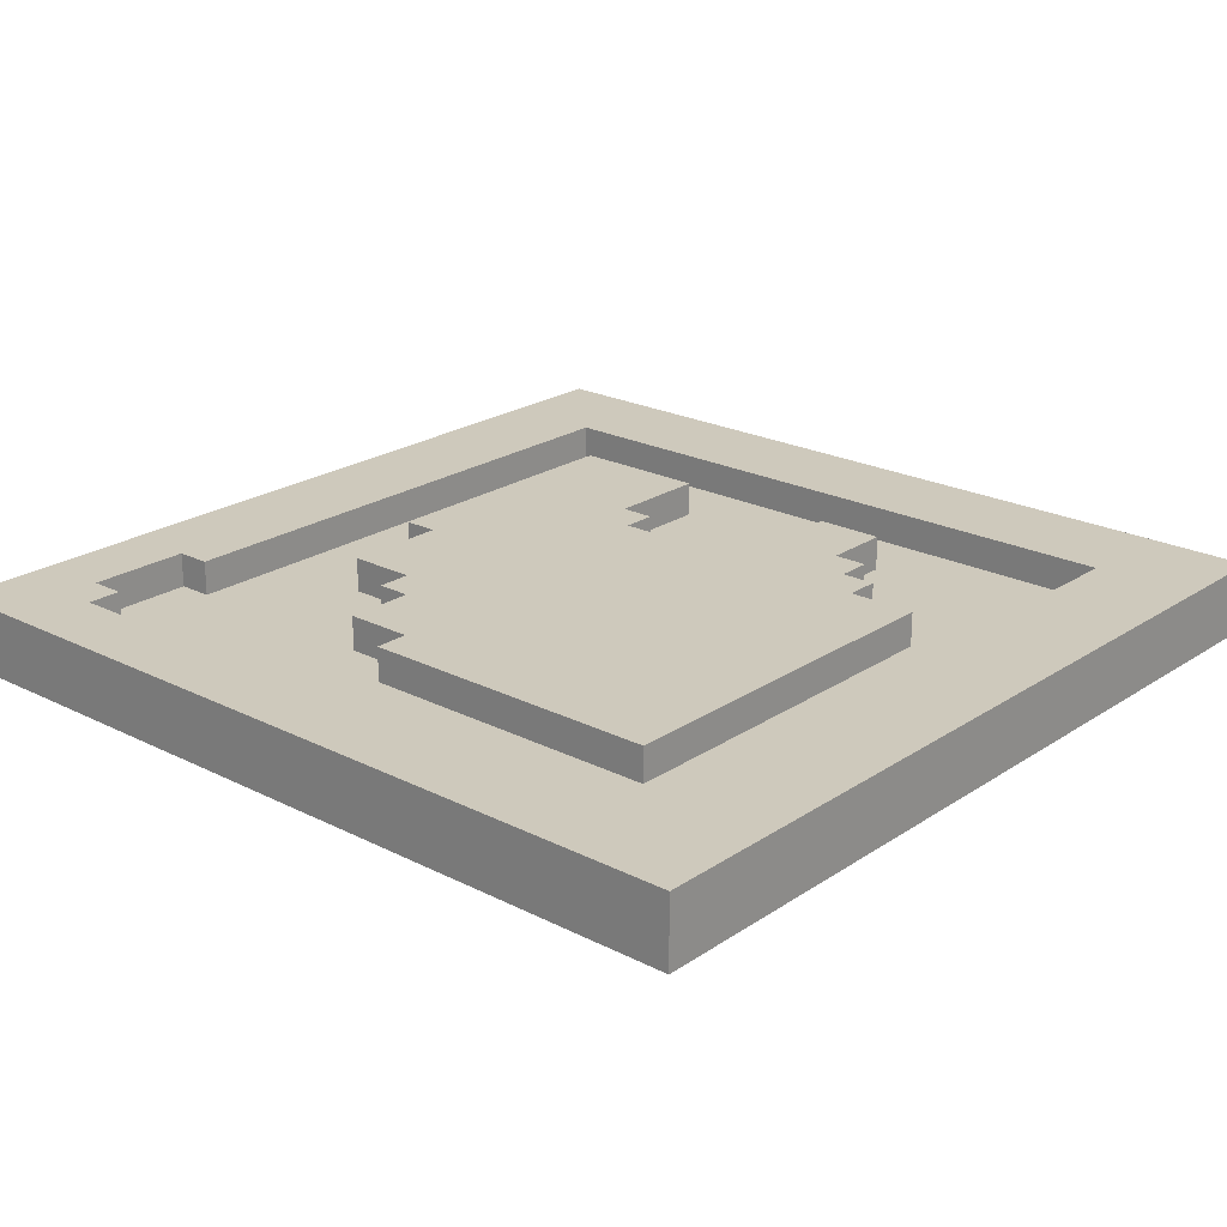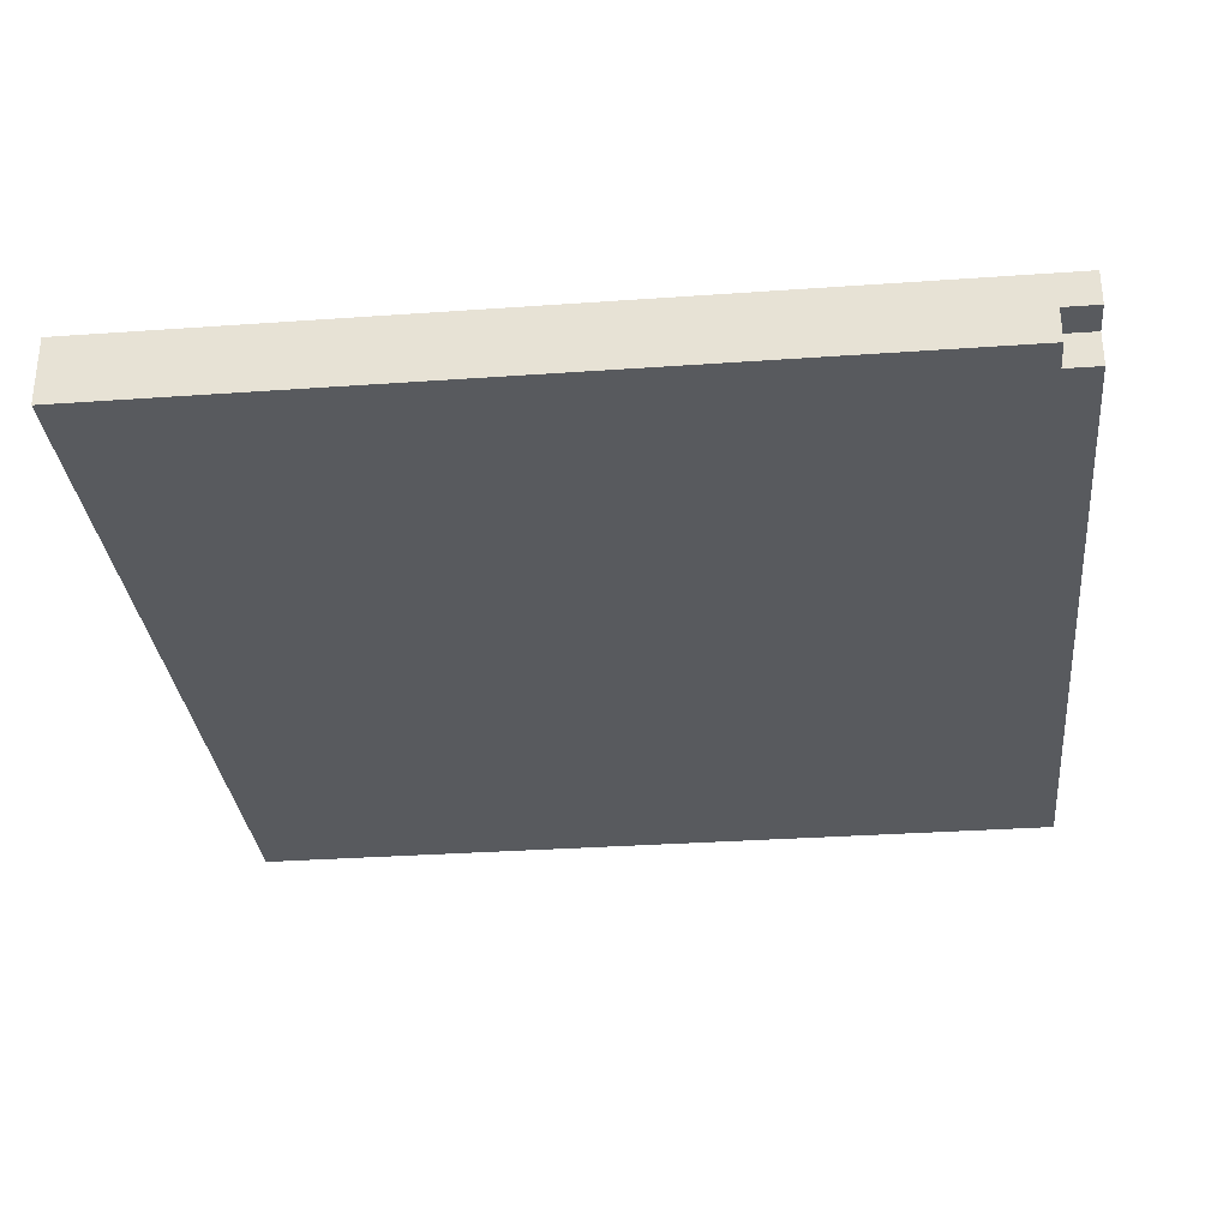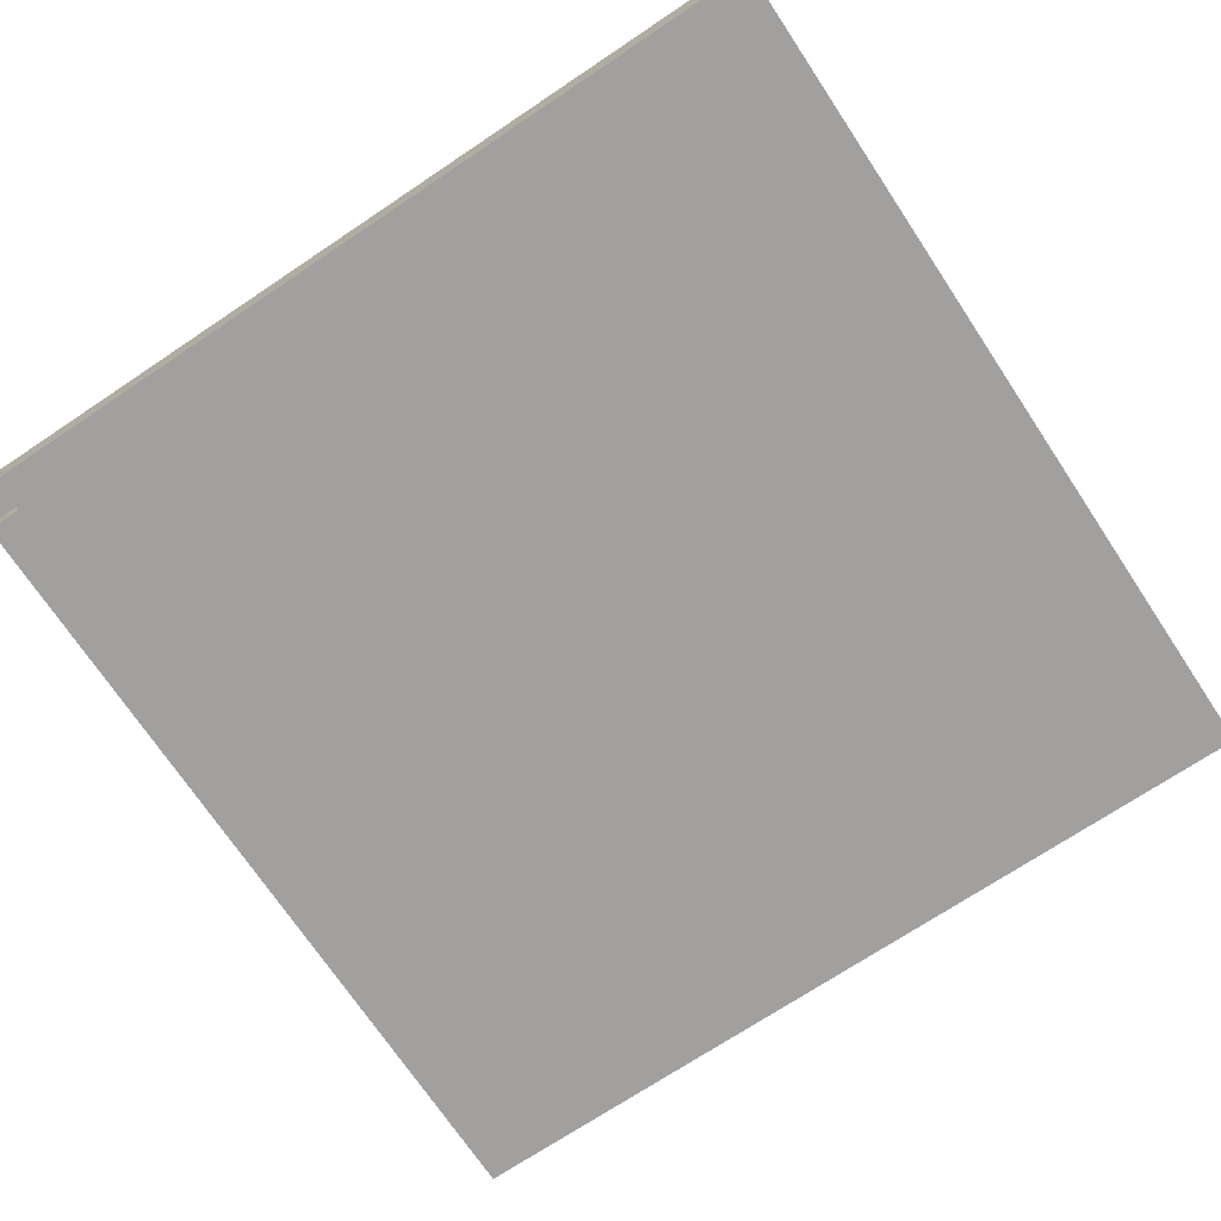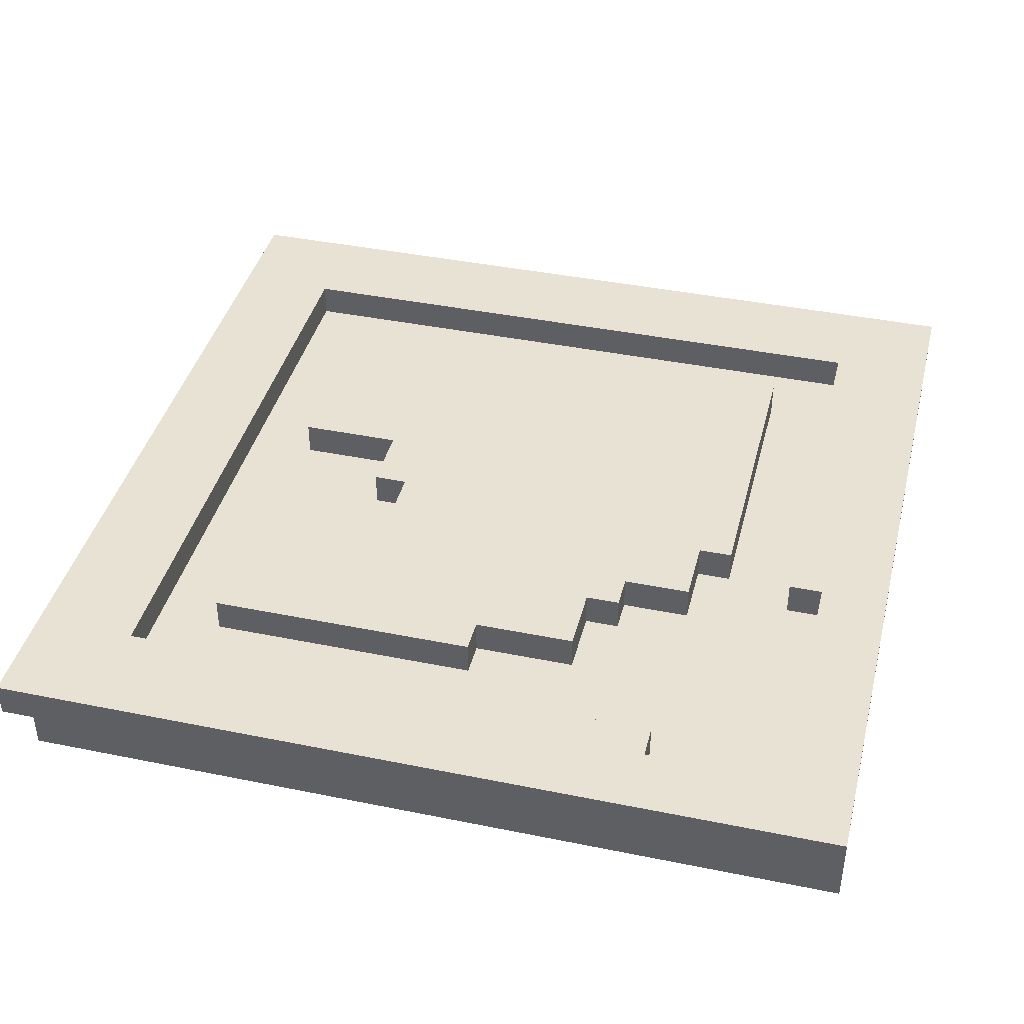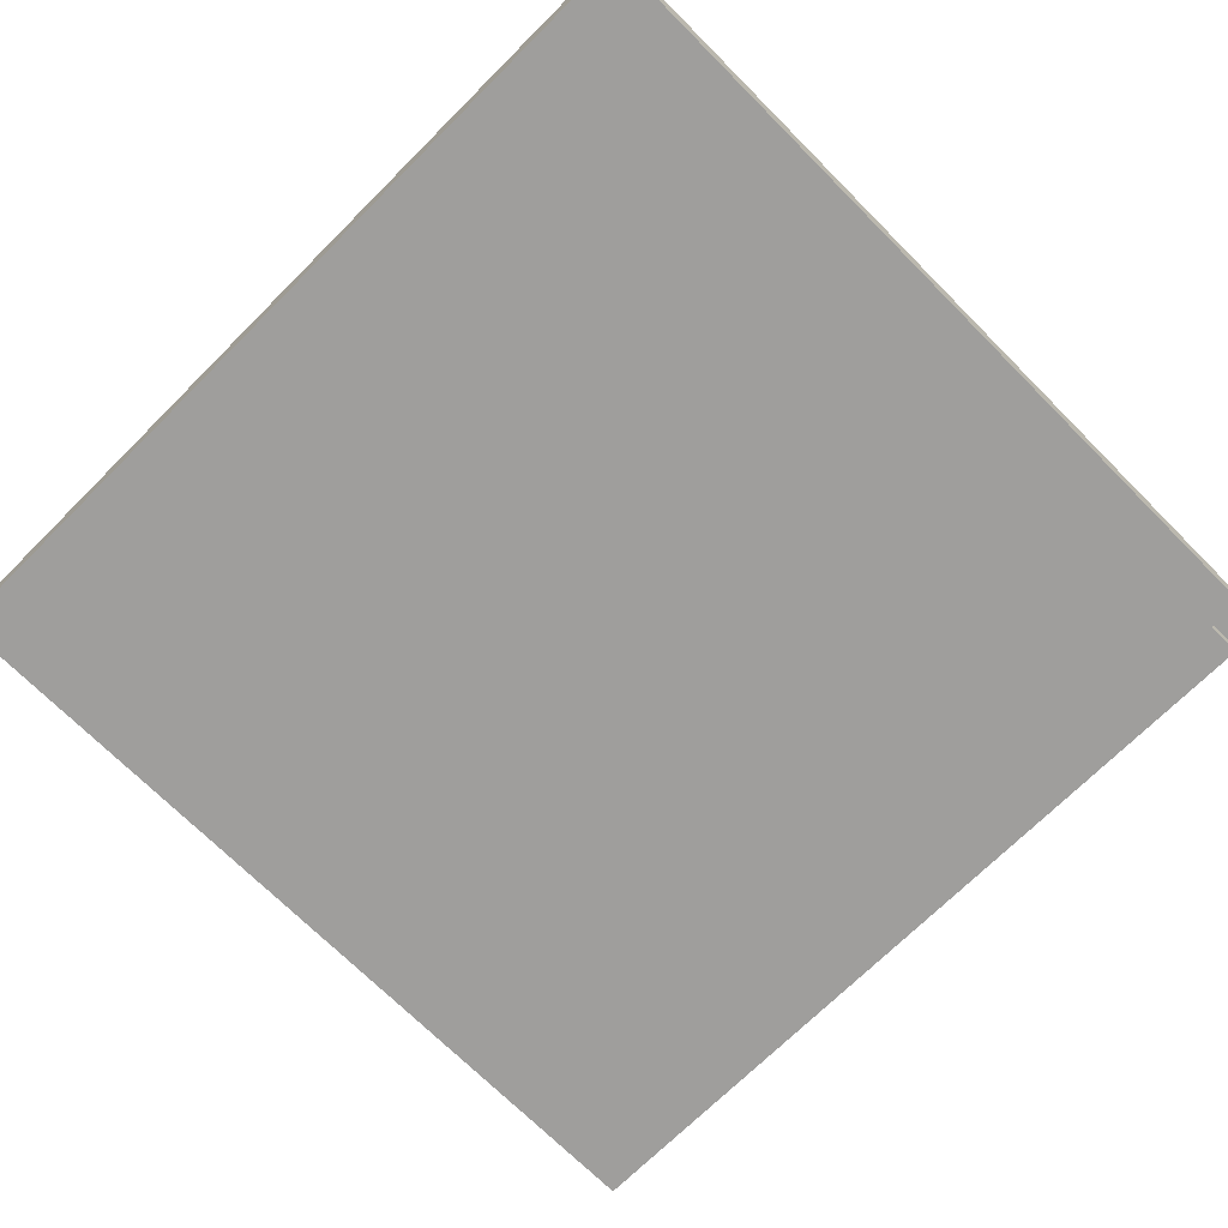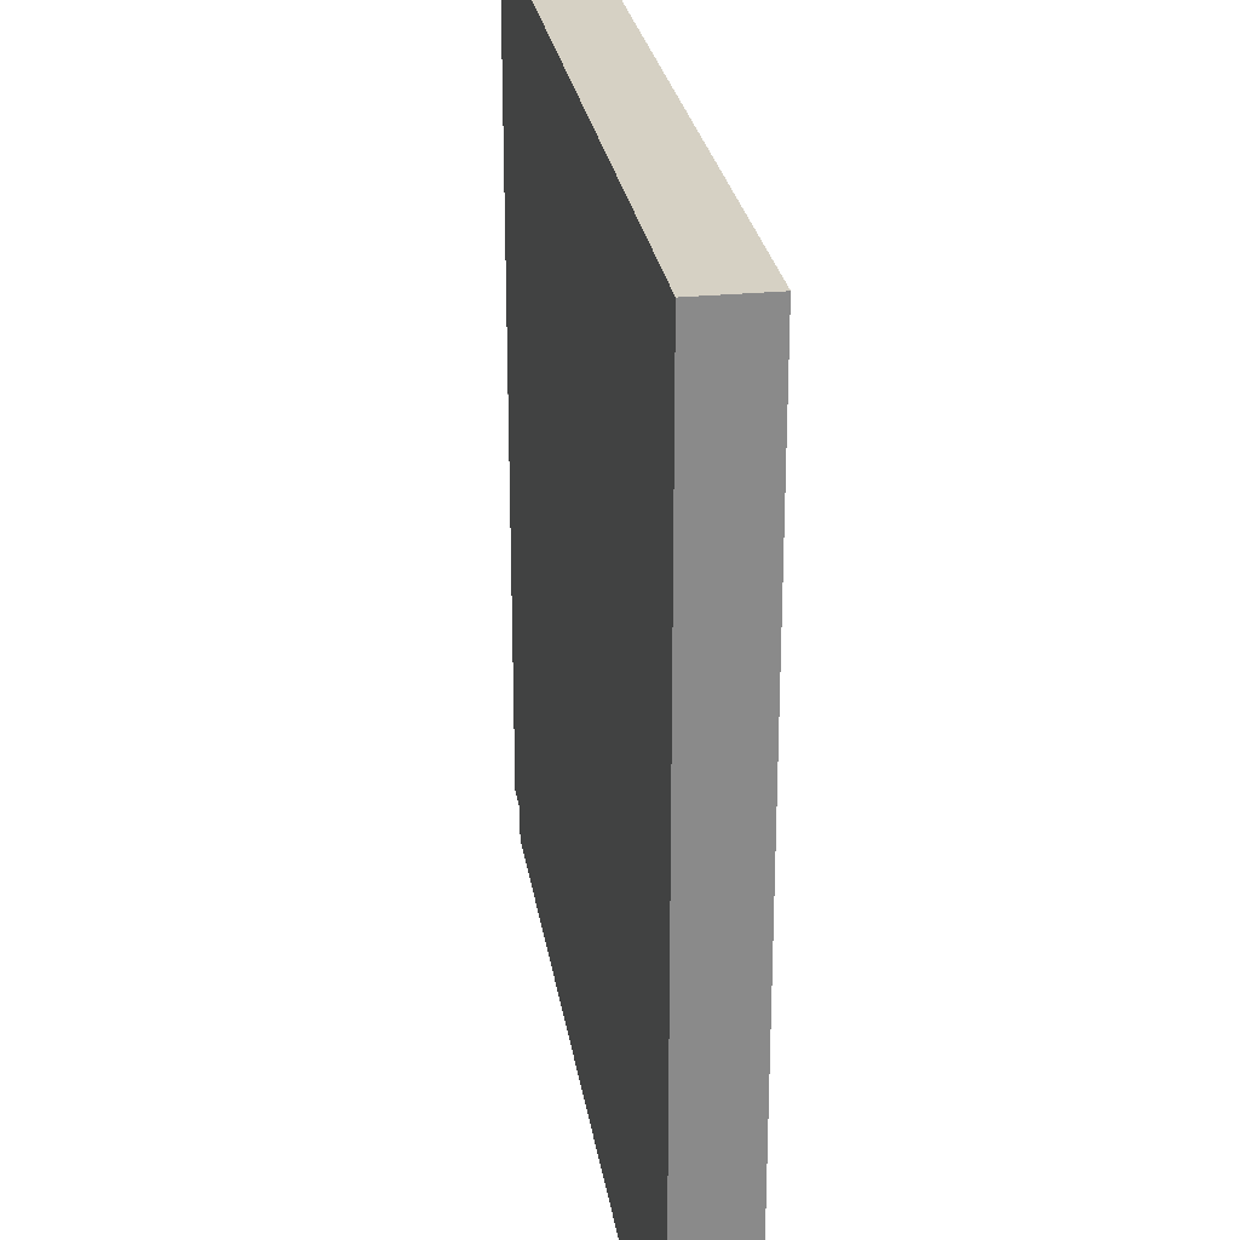
<metadata>
{"format":"obj","ext":"obj","renderer":"f3d","projection":"perspective","resolution":1024,"background":"white","views":[{"elev":22.4,"azim":41.2,"up":"+Y"},{"elev":-31.1,"azim":-174.2,"up":"+Y"},{"elev":-71.9,"azim":-56.3,"up":"+Y"},{"elev":40.6,"azim":-76.0,"up":"+Y"},{"elev":-71.0,"azim":134.9,"up":"+Y"},{"elev":26.9,"azim":81.1,"up":"+Z"}]}
</metadata>
<code>
o
v -10.9 0 -7.8
v -10.9 0 -10.2
v -10.9 0.1 -7.8
v -10.9 0.1 -10.2
v -10.9 0.1 -10.3
v -10.9 0.2 -7.8
v -10.9 0.2 -10.3
v -10.8 0 -10.2
v -10.8 0 -10.3
v -10.8 0.1 -10.2
v -10.8 0.1 -10.3
v -10.4 0.1 -9
v -10.4 0.1 -9.8
v -10.4 0.2 -9
v -10.4 0.2 -9.8
v -10.3 0.1 -8.7
v -10.3 0.1 -9
v -10.3 0.2 -8.7
v -10.3 0.2 -9
v -10.1 0.1 -8.6
v -10.1 0.1 -8.7
v -10.1 0.2 -8.6
v -10.1 0.2 -8.7
v -10 0.1 -8.4
v -10 0.1 -8.6
v -10 0.2 -8.4
v -10 0.2 -8.6
v -9.9 0.1 -8
v -9.9 0.1 -8.1
v -9.9 0.2 -8
v -9.9 0.2 -8.1
v -9.8 0.1 -8.3
v -9.8 0.1 -8.4
v -9.8 0.2 -8.3
v -9.8 0.2 -8.4
v -9.7 0.1 -9.4
v -9.7 0.1 -9.5
v -9.7 0.2 -9.4
v -9.7 0.2 -9.5
v -9.5 0.1 -9.5
v -9.5 0.1 -9.8
v -9.5 0.2 -9.5
v -9.5 0.2 -9.8
v -8.7 0.1 -8.1
v -8.7 0.1 -10
v -8.7 0.2 -8.1
v -8.7 0.2 -10
v -10.7 0.1 -8.1
v -10.7 0.1 -8.4
v -10.7 0.2 -8.1
v -10.7 0.2 -8.4
v -10.6 0.1 -8
v -10.6 0.1 -8.1
v -10.6 0.1 -8.4
v -10.6 0.1 -10
v -10.6 0.2 -8
v -10.6 0.2 -8.1
v -10.6 0.2 -8.4
v -10.6 0.2 -10
v -10 0.1 -9.5
v -10 0.1 -9.8
v -10 0.2 -9.5
v -10 0.2 -9.8
v -9.9 0.1 -9.4
v -9.9 0.1 -9.5
v -9.9 0.2 -9.4
v -9.9 0.2 -9.5
v -9.3 0.1 -9.6
v -9.3 0.1 -9.8
v -9.3 0.2 -9.6
v -9.3 0.2 -9.8
v -9.2 0.1 -9.5
v -9.2 0.1 -9.6
v -9.2 0.2 -9.5
v -9.2 0.2 -9.6
v -9.1 0.1 -9.4
v -9.1 0.1 -9.5
v -9.1 0.2 -9.4
v -9.1 0.2 -9.5
v -8.9 0.1 -8.3
v -8.9 0.1 -9.4
v -8.9 0.2 -8.3
v -8.9 0.2 -9.4
v -8.4 0 -7.8
v -8.4 0 -8
v -8.4 0 -10.3
v -8.4 0.1 -7.8
v -8.4 0.1 -8
v -8.4 0.1 -10.3
v -8.4 0.2 -7.8
v -8.4 0.2 -10.3
v -10.9 0 -7.8
v -10.9 0.1 -7.8
v -10.9 0.2 -7.8
v -8.4 0 -7.8
v -8.4 0.1 -7.8
v -8.4 0.2 -7.8
v -9.8 0.1 -8.3
v -9.8 0.2 -8.3
v -8.9 0.1 -8.3
v -8.9 0.2 -8.3
v -10.7 0.1 -8.4
v -10.7 0.2 -8.4
v -10.6 0.1 -8.4
v -10.6 0.2 -8.4
v -10 0.1 -8.4
v -10 0.2 -8.4
v -9.8 0.1 -8.4
v -9.8 0.2 -8.4
v -10.1 0.1 -8.6
v -10.1 0.2 -8.6
v -10 0.1 -8.6
v -10 0.2 -8.6
v -10.3 0.1 -8.7
v -10.3 0.2 -8.7
v -10.1 0.1 -8.7
v -10.1 0.2 -8.7
v -10.4 0.1 -9
v -10.4 0.2 -9
v -10.3 0.1 -9
v -10.3 0.2 -9
v -10.6 0.1 -10
v -10.6 0.2 -10
v -8.7 0.1 -10
v -8.7 0.2 -10
v -10.6 0.1 -8
v -10.6 0.2 -8
v -9.9 0.1 -8
v -9.9 0.2 -8
v -10.7 0.1 -8.1
v -10.7 0.2 -8.1
v -10.6 0.1 -8.1
v -10.6 0.2 -8.1
v -9.9 0.1 -8.1
v -9.9 0.2 -8.1
v -8.7 0.1 -8.1
v -8.7 0.2 -8.1
v -9.9 0.1 -9.4
v -9.9 0.2 -9.4
v -9.7 0.1 -9.4
v -9.7 0.2 -9.4
v -9.1 0.1 -9.4
v -9.1 0.2 -9.4
v -8.9 0.1 -9.4
v -8.9 0.2 -9.4
v -10 0.1 -9.5
v -10 0.2 -9.5
v -9.9 0.1 -9.5
v -9.9 0.2 -9.5
v -9.7 0.1 -9.5
v -9.7 0.2 -9.5
v -9.5 0.1 -9.5
v -9.5 0.2 -9.5
v -9.2 0.1 -9.5
v -9.2 0.2 -9.5
v -9.1 0.1 -9.5
v -9.1 0.2 -9.5
v -9.3 0.1 -9.6
v -9.3 0.2 -9.6
v -9.2 0.1 -9.6
v -9.2 0.2 -9.6
v -10.4 0.1 -9.8
v -10.4 0.2 -9.8
v -10 0.1 -9.8
v -10 0.2 -9.8
v -9.5 0.1 -9.8
v -9.5 0.2 -9.8
v -9.3 0.1 -9.8
v -9.3 0.2 -9.8
v -10.9 0 -10.2
v -10.9 0.1 -10.2
v -10.8 0 -10.2
v -10.8 0.1 -10.2
v -10.9 0.1 -10.3
v -10.9 0.2 -10.3
v -10.8 0 -10.3
v -10.8 0.1 -10.3
v -10.7 0 -10.3
v -10.7 0.1 -10.3
v -8.4 0 -10.3
v -8.4 0.1 -10.3
v -8.4 0.2 -10.3
v -10.9 0 -7.8
v -8.4 0 -7.8
v -10.7 0 -8
v -8.4 0 -8
v -10.9 0 -10.2
v -10.8 0 -10.2
v -10.8 0 -10.3
v -10.7 0 -10.3
v -8.4 0 -10.3
v -10.9 0.1 -10.2
v -10.8 0.1 -10.2
v -10.9 0.1 -10.3
v -10.8 0.1 -10.3
v -10.6 0.1 -8
v -9.9 0.1 -8
v -10.7 0.1 -8.1
v -10.6 0.1 -8.1
v -9.9 0.1 -8.1
v -8.7 0.1 -8.1
v -9.8 0.1 -8.3
v -8.9 0.1 -8.3
v -10.7 0.1 -8.4
v -10.6 0.1 -8.4
v -10 0.1 -8.4
v -9.8 0.1 -8.4
v -10.1 0.1 -8.6
v -10 0.1 -8.6
v -10.3 0.1 -8.7
v -10.1 0.1 -8.7
v -10.4 0.1 -9
v -10.3 0.1 -9
v -9.9 0.1 -9.4
v -9.7 0.1 -9.4
v -9.1 0.1 -9.4
v -8.9 0.1 -9.4
v -10 0.1 -9.5
v -9.9 0.1 -9.5
v -9.7 0.1 -9.5
v -9.5 0.1 -9.5
v -9.2 0.1 -9.5
v -9.1 0.1 -9.5
v -9.3 0.1 -9.6
v -9.2 0.1 -9.6
v -10.4 0.1 -9.8
v -10 0.1 -9.8
v -9.5 0.1 -9.8
v -9.3 0.1 -9.8
v -10.6 0.1 -10
v -8.7 0.1 -10
v -10.9 0.2 -7.8
v -8.4 0.2 -7.8
v -10.8 0.2 -7.9
v -8.5 0.2 -7.9
v -10.6 0.2 -8
v -9.9 0.2 -8
v -10.7 0.2 -8.1
v -10.6 0.2 -8.1
v -9.9 0.2 -8.1
v -8.7 0.2 -8.1
v -9.8 0.2 -8.3
v -8.9 0.2 -8.3
v -10.7 0.2 -8.4
v -10.6 0.2 -8.4
v -10 0.2 -8.4
v -9.8 0.2 -8.4
v -10.1 0.2 -8.6
v -10 0.2 -8.6
v -10.3 0.2 -8.7
v -10.1 0.2 -8.7
v -10.4 0.2 -9
v -10.3 0.2 -9
v -9.9 0.2 -9.4
v -9.7 0.2 -9.4
v -9.1 0.2 -9.4
v -8.9 0.2 -9.4
v -10 0.2 -9.5
v -9.9 0.2 -9.5
v -9.7 0.2 -9.5
v -9.5 0.2 -9.5
v -9.2 0.2 -9.5
v -9.1 0.2 -9.5
v -9.3 0.2 -9.6
v -9.2 0.2 -9.6
v -10.4 0.2 -9.8
v -10 0.2 -9.8
v -9.5 0.2 -9.8
v -9.3 0.2 -9.8
v -10.6 0.2 -10
v -8.7 0.2 -10
v -10.8 0.2 -10.2
v -8.5 0.2 -10.2
v -10.9 0.2 -10.3
v -8.4 0.2 -10.3
f 3 2 1
f 4 2 3
f 6 4 3
f 6 5 4
f 7 5 6
f 10 9 8
f 11 9 10
f 14 13 12
f 15 13 14
f 18 17 16
f 19 17 18
f 22 21 20
f 23 21 22
f 26 25 24
f 27 25 26
f 30 29 28
f 31 29 30
f 34 33 32
f 35 33 34
f 38 37 36
f 39 37 38
f 42 41 40
f 43 41 42
f 46 45 44
f 47 45 46
f 48 49 50
f 50 49 51
f 52 53 56
f 56 53 57
f 54 55 58
f 58 55 59
f 60 61 62
f 62 61 63
f 64 65 66
f 66 65 67
f 68 69 70
f 70 69 71
f 72 73 74
f 74 73 75
f 76 77 78
f 78 77 79
f 80 81 82
f 82 81 83
f 84 85 87
f 85 86 88
f 87 85 88
f 88 86 89
f 87 88 90
f 88 89 90
f 90 89 91
f 95 93 92
f 96 94 93
f 96 93 95
f 97 94 96
f 100 99 98
f 101 99 100
f 104 103 102
f 105 103 104
f 108 107 106
f 109 107 108
f 112 111 110
f 113 111 112
f 116 115 114
f 117 115 116
f 120 119 118
f 121 119 120
f 124 123 122
f 125 123 124
f 126 127 128
f 128 127 129
f 130 131 132
f 132 131 133
f 134 135 136
f 136 135 137
f 138 139 140
f 140 139 141
f 142 143 144
f 144 143 145
f 146 147 148
f 148 147 149
f 150 151 152
f 152 151 153
f 154 155 156
f 156 155 157
f 158 159 160
f 160 159 161
f 162 163 164
f 164 163 165
f 166 167 168
f 168 167 169
f 170 171 172
f 172 171 173
f 174 175 177
f 176 177 178
f 177 175 179
f 178 177 179
f 178 179 180
f 179 175 181
f 180 179 181
f 181 175 182
f 185 184 183
f 186 184 185
f 187 185 183
f 188 185 187
f 189 185 188
f 190 186 185
f 190 185 189
f 191 186 190
f 194 193 192
f 195 193 194
f 196 197 199
f 199 197 200
f 198 199 202
f 200 201 202
f 199 200 202
f 202 201 203
f 198 202 204
f 204 202 205
f 205 202 206
f 206 202 207
f 205 206 208
f 208 206 209
f 205 208 210
f 210 208 211
f 205 210 212
f 212 210 213
f 203 201 217
f 214 215 219
f 219 215 220
f 216 217 223
f 222 223 225
f 205 212 226
f 220 221 227
f 218 219 227
f 219 220 227
f 227 221 228
f 224 225 229
f 205 226 230
f 228 229 230
f 227 228 230
f 226 227 230
f 229 225 231
f 230 229 231
f 217 201 231
f 225 223 231
f 223 217 231
f 232 233 234
f 234 233 235
f 234 235 236
f 236 235 237
f 234 236 238
f 238 236 239
f 237 235 240
f 240 235 241
f 234 238 244
f 242 243 247
f 246 247 249
f 248 249 251
f 250 251 253
f 249 247 254
f 252 253 254
f 253 251 254
f 251 249 254
f 247 243 255
f 254 247 255
f 255 243 256
f 256 243 257
f 252 254 258
f 258 254 259
f 255 256 260
f 260 256 261
f 261 256 262
f 262 256 263
f 261 262 264
f 264 262 265
f 252 258 266
f 266 258 267
f 261 264 268
f 268 264 269
f 244 245 270
f 241 235 271
f 232 234 272
f 270 271 272
f 244 270 272
f 234 244 272
f 271 235 273
f 272 271 273
f 235 233 273
f 232 272 274
f 272 273 274
f 273 233 275
f 274 273 275

</code>
